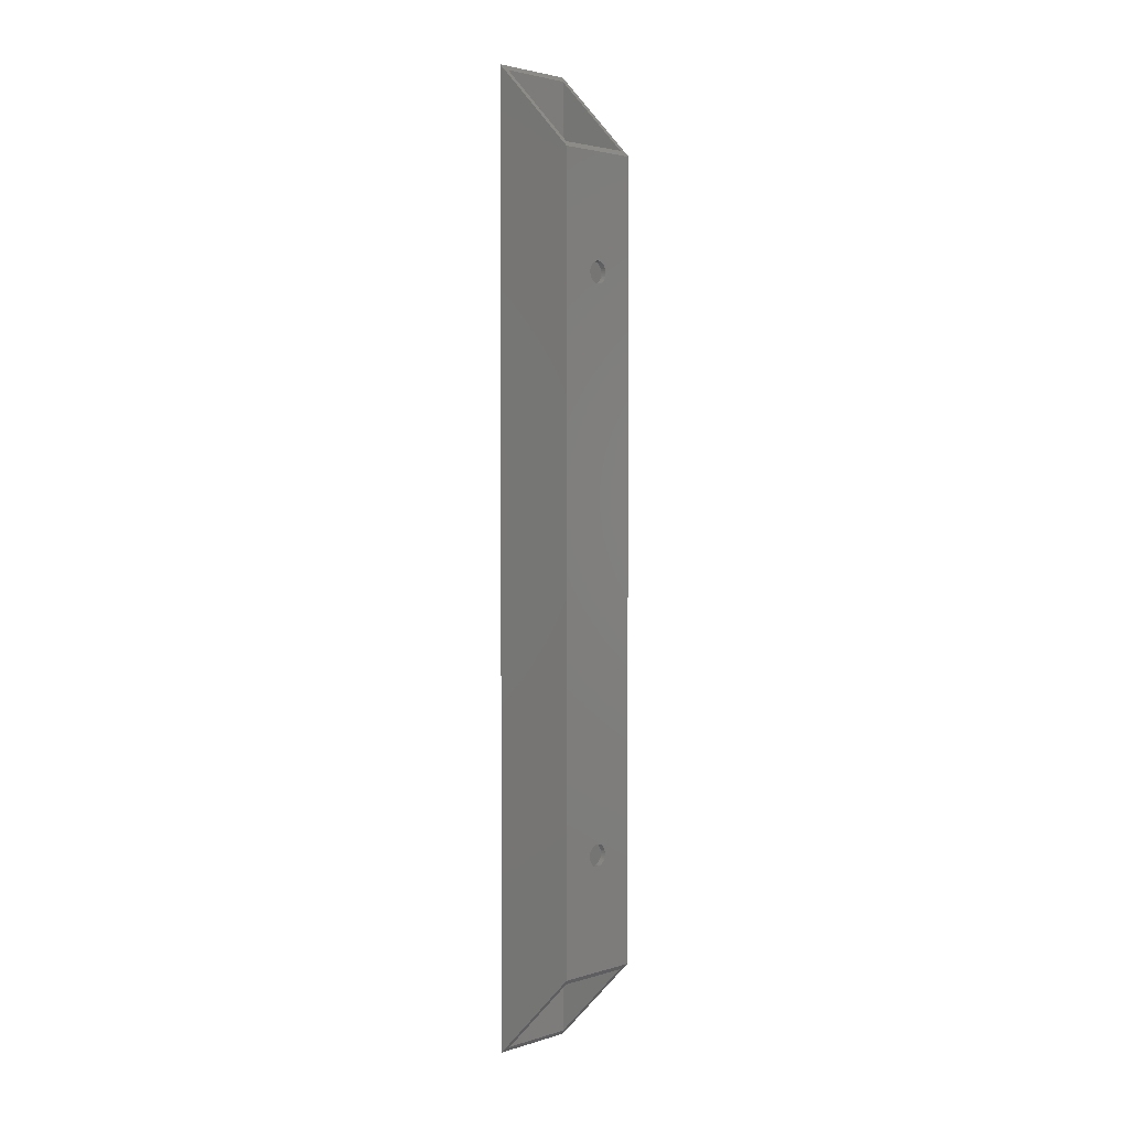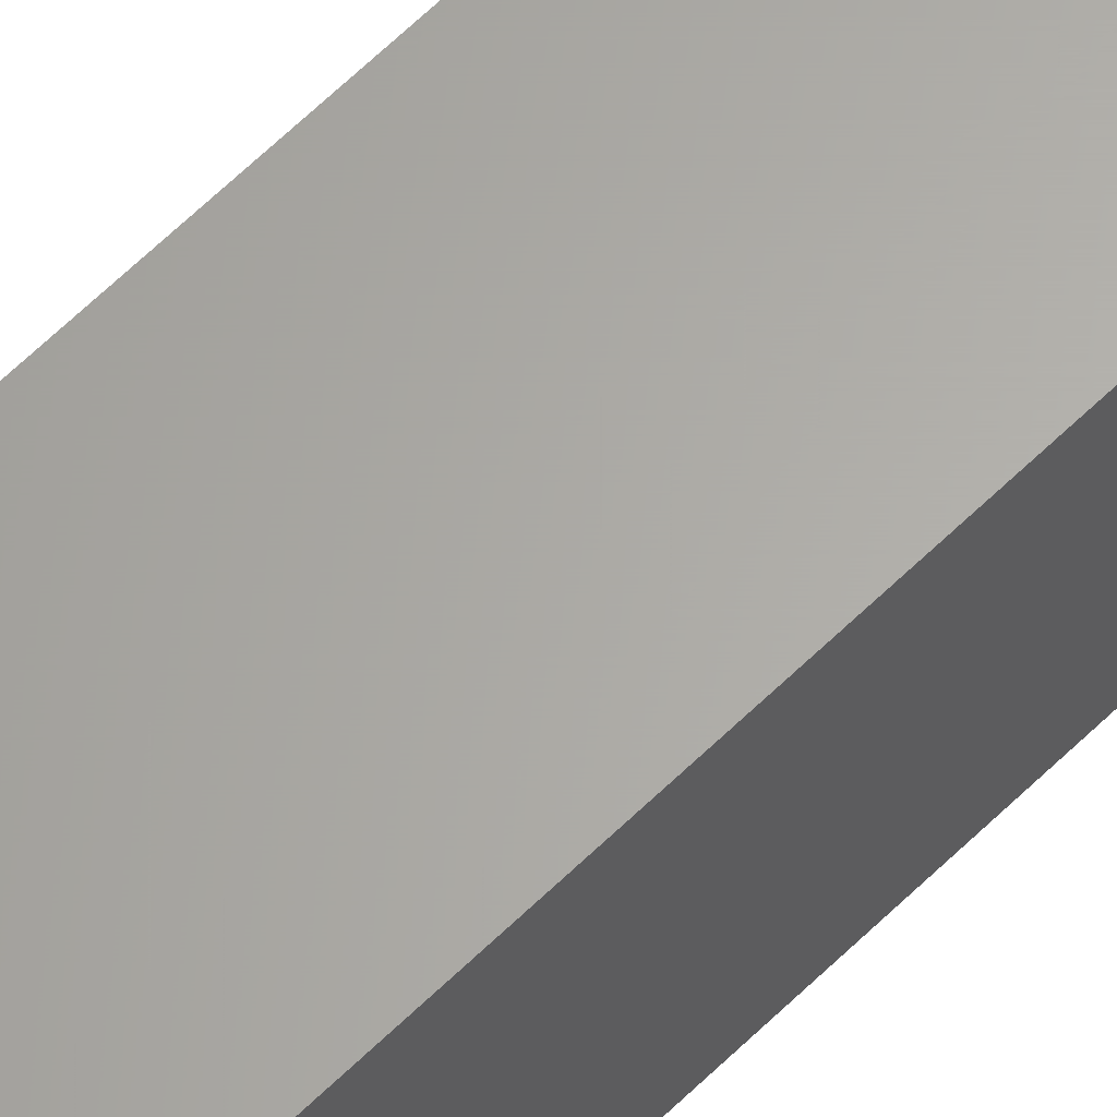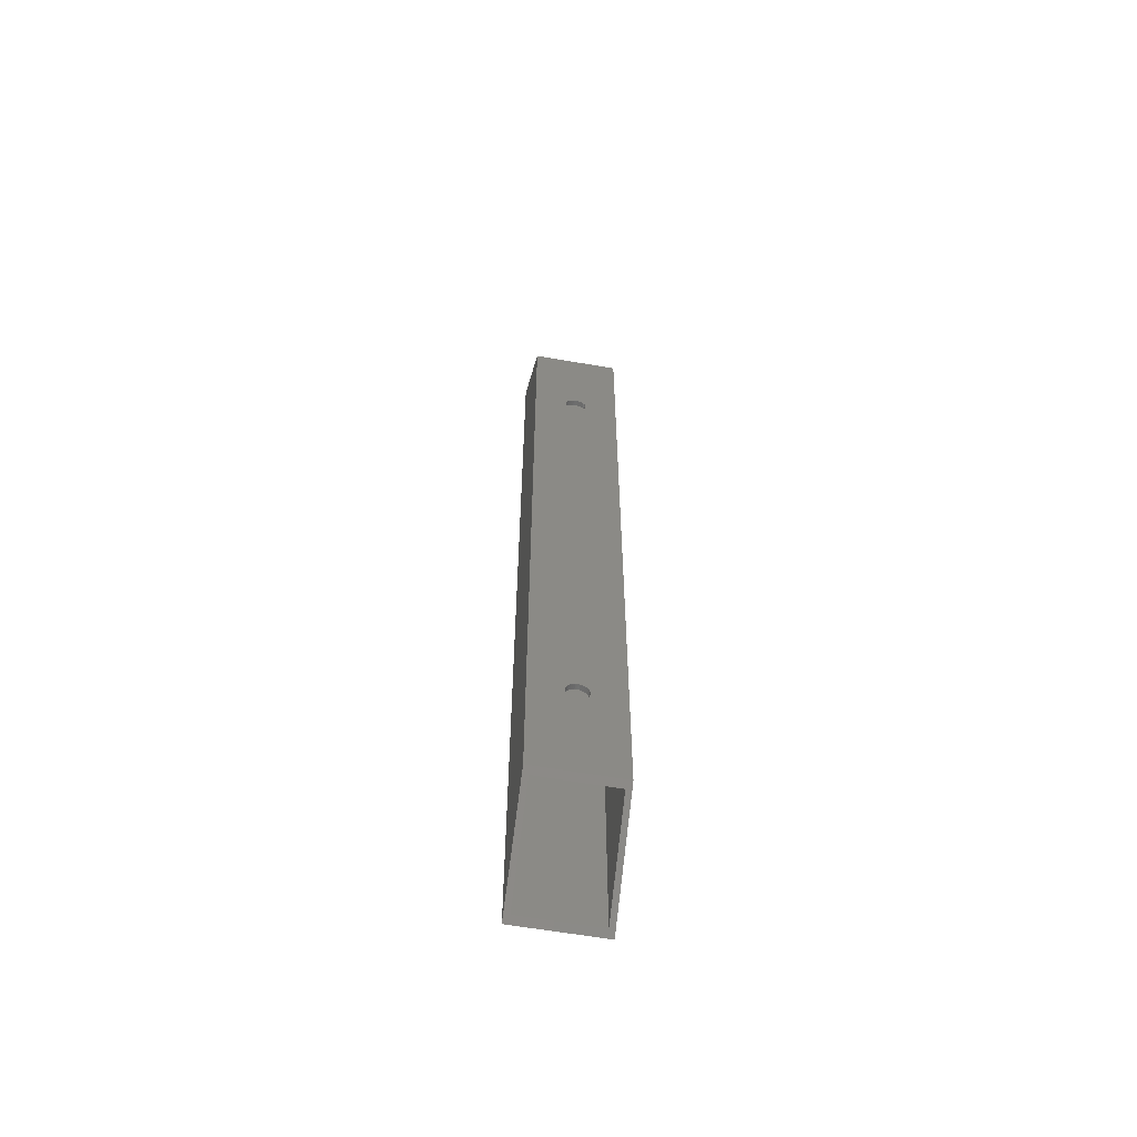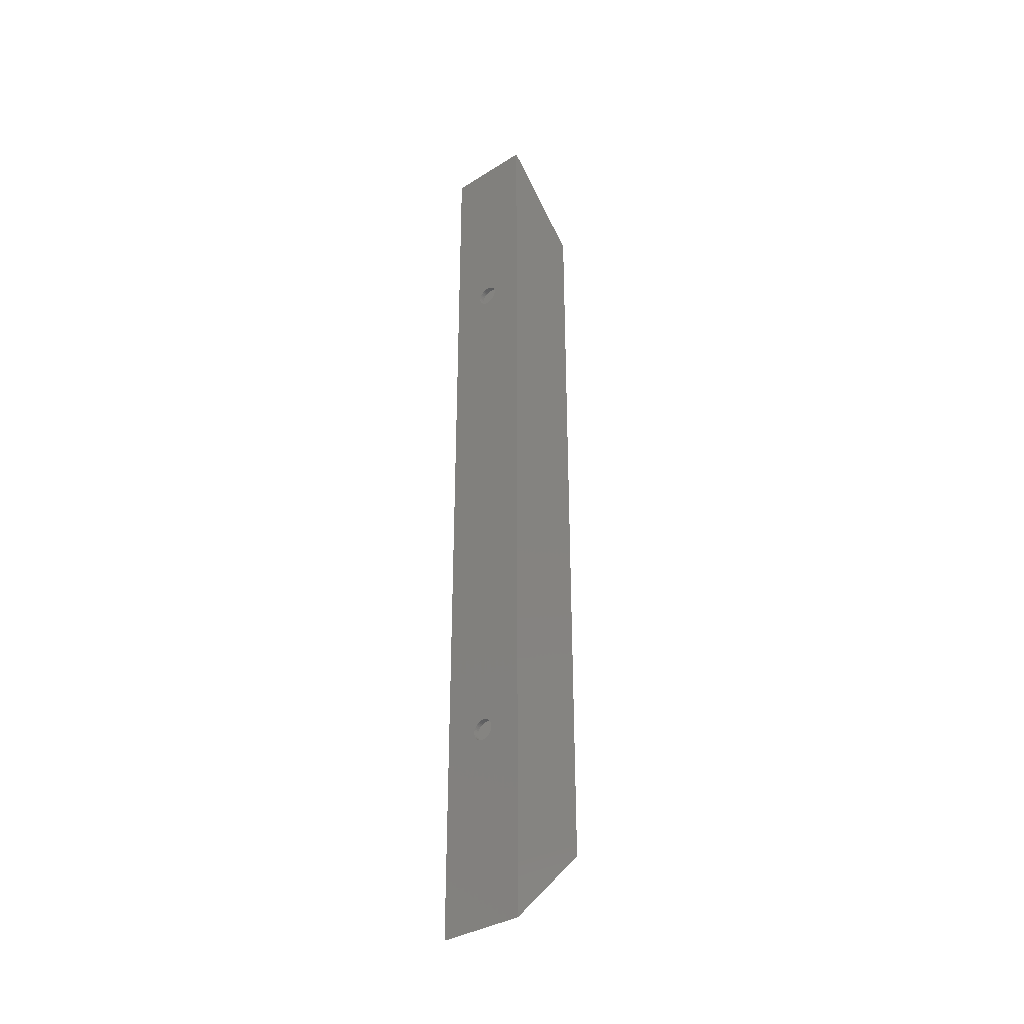
<metadata>
{"format":"stl","ext":"stl","renderer":"f3d","projection":"perspective","resolution":1024,"background":"white","views":[{"elev":2.8,"azim":43.3,"up":"+Z"},{"elev":63.5,"azim":45.4,"up":"+Y"},{"elev":-60.1,"azim":79.8,"up":"+Z"},{"elev":-34.9,"azim":-49.9,"up":"+Z"}]}
</metadata>
<code>
# stl→obj: 304 verts, 624 faces
v 25.84 400.1 73.34
v 25.84 400.1 632.1
v 76.64 400.1 124.1
v 76.64 400.1 581.3
v 76.64 349.2 581.3
v 76.64 374.6 521.5
v 76.64 375.8 521.4
v 76.64 376.8 521.1
v 76.64 377.8 520.6
v 76.64 378.7 520
v 76.64 368.4 191.4
v 76.64 368.7 192.5
v 76.64 370.6 510.3
v 76.64 380.6 517.3
v 76.64 380.9 516.2
v 76.64 370.6 185.5
v 76.64 369.8 186.3
v 76.64 349.2 124.1
v 76.64 369.2 187.2
v 76.64 368.7 188.2
v 76.64 371.5 520.6
v 76.64 372.5 521.1
v 76.64 373.5 521.4
v 76.64 379.5 519.2
v 76.64 380.1 518.3
v 76.64 381 515.1
v 76.64 380.9 514
v 76.64 380.6 513
v 76.64 380.1 512
v 76.64 379.5 511.1
v 76.64 378.7 510.3
v 76.64 380.9 189.2
v 76.64 380.6 188.2
v 76.64 380.1 187.2
v 76.64 368.4 189.2
v 76.64 368.3 190.3
v 76.64 369.2 193.5
v 76.64 369.8 194.4
v 76.64 370.6 195.2
v 76.64 371.5 195.8
v 76.64 372.5 196.3
v 76.64 373.5 196.6
v 76.64 369.8 511.1
v 76.64 369.2 512
v 76.64 368.7 513
v 76.64 368.4 514
v 76.64 368.3 515.1
v 76.64 368.4 516.2
v 76.64 368.7 517.3
v 76.64 369.2 518.3
v 76.64 369.8 519.2
v 76.64 370.6 520
v 76.64 376.8 196.3
v 76.64 377.8 195.8
v 76.64 379.5 186.3
v 76.64 378.7 185.5
v 76.64 377.8 184.8
v 76.64 376.8 184.4
v 76.64 375.8 184.1
v 76.64 374.6 184
v 76.64 373.5 184.1
v 76.64 372.5 184.4
v 76.64 371.5 184.8
v 76.64 373.5 508.9
v 76.64 372.5 509.2
v 76.64 371.5 509.6
v 76.64 374.6 508.8
v 76.64 374.6 196.7
v 76.64 375.8 508.9
v 76.64 375.8 196.6
v 76.64 376.8 509.2
v 76.64 378.7 195.2
v 76.64 379.5 194.4
v 76.64 380.1 193.5
v 76.64 380.6 192.5
v 76.64 380.9 191.4
v 76.64 381 190.3
v 76.64 377.8 509.6
v 25.84 349.2 73.34
v 25.84 349.2 632.1
v 25.84 374.6 184
v 25.84 375.8 184.1
v 25.84 376.8 184.4
v 25.84 377.8 184.8
v 25.84 378.7 185.5
v 25.84 381 515.1
v 25.84 377.8 509.6
v 25.84 376.8 509.2
v 25.84 375.8 508.9
v 25.84 379.5 186.3
v 25.84 380.1 187.2
v 25.84 380.6 188.2
v 25.84 374.6 508.8
v 25.84 381 190.3
v 25.84 380.9 189.2
v 25.84 380.9 516.2
v 25.84 380.6 517.3
v 25.84 380.1 518.3
v 25.84 378.7 510.3
v 25.84 379.5 511.1
v 25.84 380.1 512
v 25.84 380.6 513
v 25.84 380.9 514
v 25.84 379.5 519.2
v 25.84 378.7 520
v 25.84 377.8 520.6
v 25.84 376.8 521.1
v 25.84 375.8 521.4
v 25.84 374.6 521.5
v 25.84 373.5 521.4
v 25.84 372.5 521.1
v 25.84 371.5 520.6
v 25.84 370.6 520
v 25.84 369.8 519.2
v 25.84 369.2 518.3
v 25.84 368.7 517.3
v 25.84 368.4 516.2
v 25.84 368.3 515.1
v 25.84 368.4 514
v 25.84 368.7 513
v 25.84 369.2 512
v 25.84 369.8 511.1
v 25.84 370.6 510.3
v 25.84 368.4 189.2
v 25.84 368.7 188.2
v 25.84 369.2 187.2
v 25.84 371.5 184.8
v 25.84 372.5 184.4
v 25.84 373.5 184.1
v 25.84 369.8 186.3
v 25.84 370.6 185.5
v 25.84 380.9 191.4
v 25.84 380.6 192.5
v 25.84 380.1 193.5
v 25.84 379.5 194.4
v 25.84 378.7 195.2
v 25.84 377.8 195.8
v 25.84 372.5 196.3
v 25.84 371.5 195.8
v 25.84 370.6 195.2
v 25.84 369.8 194.4
v 25.84 369.2 193.5
v 25.84 368.7 192.5
v 25.84 368.4 191.4
v 25.84 368.3 190.3
v 25.84 372.5 509.2
v 25.84 373.5 508.9
v 25.84 373.5 196.6
v 25.84 371.5 509.6
v 25.84 376.8 196.3
v 25.84 375.8 196.6
v 25.84 374.6 196.7
v 73.47 396.9 584.5
v 29.02 396.9 629
v 73.47 396.9 121
v 29.02 396.9 76.52
v 73.47 352.4 121
v 73.47 374.6 184
v 73.47 375.8 184.1
v 73.47 376.8 184.4
v 73.47 377.8 184.8
v 73.47 378.7 185.5
v 73.47 380.6 188.2
v 73.47 380.9 189.2
v 73.47 375.8 508.9
v 73.47 376.8 509.2
v 73.47 377.8 509.6
v 73.47 378.7 510.3
v 73.47 379.5 186.3
v 73.47 380.1 187.2
v 73.47 381 515.1
v 73.47 380.9 514
v 73.47 380.6 513
v 73.47 380.9 516.2
v 73.47 380.6 517.3
v 73.47 380.1 518.3
v 73.47 381 190.3
v 73.47 374.6 508.8
v 73.47 379.5 519.2
v 73.47 378.7 520
v 73.47 377.8 520.6
v 73.47 379.5 511.1
v 73.47 380.1 512
v 73.47 376.8 521.1
v 73.47 375.8 521.4
v 73.47 352.4 584.5
v 73.47 374.6 521.5
v 73.47 373.5 521.4
v 73.47 372.5 521.1
v 73.47 371.5 520.6
v 73.47 370.6 520
v 73.47 369.8 519.2
v 73.47 369.2 518.3
v 73.47 368.7 517.3
v 73.47 368.4 516.2
v 73.47 368.3 515.1
v 73.47 368.4 514
v 73.47 368.7 513
v 73.47 369.2 512
v 73.47 369.8 511.1
v 73.47 370.6 510.3
v 73.47 368.4 189.2
v 73.47 368.7 188.2
v 73.47 369.2 187.2
v 73.47 371.5 184.8
v 73.47 372.5 184.4
v 73.47 373.5 184.1
v 73.47 369.8 186.3
v 73.47 370.6 185.5
v 73.47 380.9 191.4
v 73.47 380.6 192.5
v 73.47 380.1 193.5
v 73.47 379.5 194.4
v 73.47 378.7 195.2
v 73.47 377.8 195.8
v 73.47 372.5 196.3
v 73.47 371.5 195.8
v 73.47 370.6 195.2
v 73.47 369.8 194.4
v 73.47 369.2 193.5
v 73.47 368.7 192.5
v 73.47 368.4 191.4
v 73.47 368.3 190.3
v 73.47 372.5 509.2
v 73.47 373.5 508.9
v 73.47 373.5 196.6
v 73.47 371.5 509.6
v 73.47 376.8 196.3
v 73.47 375.8 196.6
v 73.47 374.6 196.7
v 29.02 352.4 629
v 29.02 352.4 76.52
v 29.02 374.6 521.5
v 29.02 375.8 521.4
v 29.02 376.8 521.1
v 29.02 377.8 520.6
v 29.02 380.9 189.2
v 29.02 380.6 188.2
v 29.02 380.1 187.2
v 29.02 381 190.3
v 29.02 380.9 191.4
v 29.02 379.5 186.3
v 29.02 378.7 185.5
v 29.02 377.8 184.8
v 29.02 376.8 184.4
v 29.02 375.8 184.1
v 29.02 374.6 184
v 29.02 373.5 184.1
v 29.02 372.5 184.4
v 29.02 371.5 184.8
v 29.02 370.6 185.5
v 29.02 380.6 513
v 29.02 380.1 512
v 29.02 374.6 196.7
v 29.02 379.5 511.1
v 29.02 376.8 196.3
v 29.02 377.8 195.8
v 29.02 378.7 195.2
v 29.02 379.5 194.4
v 29.02 368.3 190.3
v 29.02 368.4 189.2
v 29.02 368.7 188.2
v 29.02 368.3 515.1
v 29.02 378.7 520
v 29.02 379.5 519.2
v 29.02 380.1 518.3
v 29.02 380.6 517.3
v 29.02 380.9 516.2
v 29.02 381 515.1
v 29.02 375.8 196.6
v 29.02 380.9 514
v 29.02 380.1 193.5
v 29.02 380.6 192.5
v 29.02 369.8 186.3
v 29.02 369.2 187.2
v 29.02 368.4 516.2
v 29.02 368.7 517.3
v 29.02 369.2 518.3
v 29.02 371.5 520.6
v 29.02 372.5 521.1
v 29.02 373.5 521.4
v 29.02 378.7 510.3
v 29.02 377.8 509.6
v 29.02 376.8 509.2
v 29.02 369.2 512
v 29.02 368.7 513
v 29.02 368.4 514
v 29.02 369.8 519.2
v 29.02 370.6 520
v 29.02 368.4 191.4
v 29.02 370.6 510.3
v 29.02 368.7 192.5
v 29.02 369.2 193.5
v 29.02 369.8 194.4
v 29.02 370.6 195.2
v 29.02 371.5 195.8
v 29.02 372.5 196.3
v 29.02 373.5 196.6
v 29.02 371.5 509.6
v 29.02 372.5 509.2
v 29.02 369.8 511.1
v 29.02 375.8 508.9
v 29.02 374.6 508.8
v 29.02 373.5 508.9
f 1 2 3
f 3 2 4
f 5 6 4
f 4 6 7
f 7 8 4
f 4 8 9
f 4 9 10
f 11 12 13
f 4 14 15
f 16 17 18
f 18 17 19
f 18 19 20
f 21 22 5
f 5 22 23
f 5 23 6
f 10 24 4
f 4 24 25
f 4 25 14
f 15 26 4
f 4 26 27
f 4 27 3
f 3 27 28
f 28 29 3
f 3 29 30
f 3 30 31
f 32 33 3
f 3 33 34
f 20 35 18
f 18 35 36
f 18 36 11
f 12 37 13
f 13 37 38
f 13 38 39
f 39 40 13
f 13 40 41
f 13 41 42
f 11 13 18
f 18 13 43
f 18 43 44
f 44 45 18
f 18 45 46
f 18 46 5
f 5 46 47
f 47 48 5
f 5 48 49
f 5 49 50
f 50 51 5
f 5 51 52
f 5 52 21
f 53 54 31
f 34 55 3
f 3 55 56
f 3 56 57
f 57 58 3
f 3 58 59
f 3 59 18
f 18 59 60
f 18 60 61
f 61 62 18
f 18 62 63
f 18 63 16
f 64 65 42
f 42 65 66
f 42 66 13
f 64 42 67
f 67 42 68
f 67 68 69
f 69 68 70
f 69 70 71
f 54 72 31
f 31 72 73
f 31 73 74
f 74 75 31
f 31 75 76
f 31 76 3
f 3 76 77
f 3 77 32
f 53 31 70
f 70 31 78
f 70 78 71
f 18 5 79
f 79 5 80
f 79 81 1
f 1 81 82
f 82 83 1
f 1 83 84
f 1 84 85
f 86 2 1
f 87 1 88
f 88 1 89
f 85 90 1
f 1 90 91
f 1 91 92
f 93 89 94
f 94 89 1
f 94 1 95
f 95 1 92
f 86 96 2
f 2 96 97
f 2 97 98
f 87 99 1
f 1 99 100
f 1 100 101
f 101 102 1
f 1 102 103
f 1 103 86
f 98 104 2
f 2 104 105
f 2 105 106
f 106 107 2
f 2 107 108
f 2 108 80
f 80 108 109
f 80 109 110
f 110 111 80
f 80 111 112
f 80 112 113
f 113 114 80
f 80 114 115
f 80 115 116
f 116 117 80
f 80 117 118
f 80 118 79
f 79 118 119
f 79 119 120
f 120 121 79
f 79 121 122
f 79 122 123
f 124 125 79
f 79 125 126
f 127 128 79
f 79 128 129
f 79 129 81
f 126 130 79
f 79 130 131
f 79 131 127
f 94 132 93
f 93 132 133
f 93 133 134
f 134 135 93
f 93 135 136
f 93 136 137
f 138 139 123
f 139 140 123
f 123 140 141
f 123 141 142
f 142 143 123
f 123 143 144
f 123 144 79
f 79 144 145
f 79 145 124
f 146 147 148
f 138 123 148
f 148 123 149
f 148 149 146
f 137 150 93
f 93 150 151
f 93 151 147
f 147 151 152
f 147 152 148
f 153 154 155
f 155 154 156
f 157 158 155
f 155 158 159
f 159 160 155
f 155 160 161
f 155 161 162
f 155 163 164
f 165 166 155
f 155 166 167
f 155 167 168
f 162 169 155
f 155 169 170
f 155 170 163
f 171 153 172
f 172 153 155
f 172 155 173
f 171 174 153
f 153 174 175
f 153 175 176
f 164 177 155
f 155 177 178
f 155 178 165
f 176 179 153
f 153 179 180
f 153 180 181
f 168 182 155
f 155 182 183
f 155 183 173
f 181 184 153
f 153 184 185
f 153 185 186
f 185 187 186
f 186 187 188
f 186 188 189
f 189 190 186
f 186 190 191
f 186 191 192
f 192 193 186
f 186 193 194
f 186 194 195
f 195 196 186
f 186 196 197
f 186 197 157
f 157 197 198
f 198 199 157
f 157 199 200
f 157 200 201
f 202 203 157
f 157 203 204
f 205 206 157
f 157 206 207
f 157 207 158
f 204 208 157
f 157 208 209
f 157 209 205
f 177 210 178
f 178 210 211
f 178 211 212
f 212 213 178
f 178 213 214
f 178 214 215
f 216 217 201
f 217 218 201
f 201 218 219
f 201 219 220
f 220 221 201
f 201 221 222
f 201 222 157
f 157 222 223
f 157 223 202
f 224 225 226
f 216 201 226
f 226 201 227
f 226 227 224
f 215 228 178
f 178 228 229
f 178 229 225
f 225 229 230
f 225 230 226
f 231 186 232
f 232 186 157
f 154 231 233
f 233 234 154
f 154 234 235
f 154 235 236
f 237 238 156
f 156 238 239
f 237 156 240
f 240 156 154
f 240 154 241
f 239 242 156
f 156 242 243
f 156 243 244
f 244 245 156
f 156 245 246
f 156 246 232
f 232 246 247
f 232 247 248
f 248 249 232
f 232 249 250
f 232 250 251
f 252 253 254
f 254 253 255
f 256 257 154
f 154 257 258
f 154 258 259
f 260 232 261
f 261 232 262
f 263 231 232
f 236 264 154
f 154 264 265
f 154 265 266
f 266 267 154
f 154 267 268
f 154 268 269
f 256 154 270
f 270 154 269
f 270 269 254
f 254 269 271
f 254 271 252
f 259 272 154
f 154 272 273
f 154 273 241
f 251 274 232
f 232 274 275
f 232 275 262
f 263 276 231
f 231 276 277
f 231 277 278
f 279 280 231
f 231 280 281
f 231 281 233
f 255 282 254
f 254 282 283
f 254 283 284
f 285 286 232
f 232 286 287
f 232 287 263
f 278 288 231
f 231 288 289
f 231 289 279
f 260 290 291
f 291 290 292
f 291 292 293
f 293 294 291
f 291 294 295
f 291 295 296
f 296 297 291
f 291 297 298
f 291 298 299
f 299 298 300
f 260 291 232
f 232 291 301
f 232 301 285
f 284 302 254
f 254 302 303
f 254 303 298
f 298 303 304
f 298 304 300
f 155 3 18
f 3 155 1
f 1 155 156
f 1 156 79
f 79 156 232
f 79 232 18
f 18 232 157
f 18 157 155
f 246 81 247
f 247 81 129
f 247 129 248
f 248 129 128
f 248 128 249
f 249 128 127
f 249 127 250
f 250 127 131
f 250 131 251
f 251 131 130
f 251 130 274
f 274 130 126
f 274 126 275
f 275 126 125
f 275 125 262
f 262 125 124
f 262 124 261
f 261 124 145
f 261 145 260
f 260 145 144
f 260 144 290
f 290 144 143
f 290 143 292
f 292 143 142
f 292 142 293
f 293 142 141
f 293 141 294
f 294 141 140
f 294 140 295
f 295 140 139
f 295 139 296
f 296 139 138
f 296 138 297
f 297 138 148
f 297 148 298
f 298 148 152
f 298 152 254
f 254 152 151
f 254 151 270
f 270 151 150
f 270 150 256
f 256 150 137
f 256 137 257
f 257 137 136
f 257 136 258
f 258 136 135
f 258 135 259
f 259 135 134
f 259 134 272
f 272 134 133
f 272 133 273
f 273 133 132
f 273 132 241
f 241 132 94
f 241 94 240
f 240 94 95
f 240 95 237
f 237 95 92
f 237 92 238
f 238 92 91
f 238 91 239
f 239 91 90
f 239 90 242
f 242 90 85
f 242 85 243
f 243 85 84
f 243 84 244
f 244 84 83
f 244 83 245
f 245 83 82
f 245 82 246
f 246 82 81
f 59 158 60
f 60 158 207
f 60 207 61
f 61 207 206
f 61 206 62
f 62 206 205
f 62 205 63
f 63 205 209
f 63 209 16
f 16 209 208
f 16 208 17
f 17 208 204
f 17 204 19
f 19 204 203
f 19 203 20
f 20 203 202
f 20 202 35
f 35 202 223
f 35 223 36
f 36 223 222
f 36 222 11
f 11 222 221
f 11 221 12
f 12 221 220
f 12 220 37
f 37 220 219
f 37 219 38
f 38 219 218
f 38 218 39
f 39 218 217
f 39 217 40
f 40 217 216
f 40 216 41
f 41 216 226
f 41 226 42
f 42 226 230
f 42 230 68
f 68 230 229
f 68 229 70
f 70 229 228
f 70 228 53
f 53 228 215
f 53 215 54
f 54 215 214
f 54 214 72
f 72 214 213
f 72 213 73
f 73 213 212
f 73 212 74
f 74 212 211
f 74 211 75
f 75 211 210
f 75 210 76
f 76 210 177
f 76 177 77
f 77 177 164
f 77 164 32
f 32 164 163
f 32 163 33
f 33 163 170
f 33 170 34
f 34 170 169
f 34 169 55
f 55 169 162
f 55 162 56
f 56 162 161
f 56 161 57
f 57 161 160
f 57 160 58
f 58 160 159
f 58 159 59
f 59 159 158
f 153 4 154
f 154 4 2
f 154 2 231
f 231 2 80
f 231 80 186
f 186 80 5
f 186 5 153
f 153 5 4
f 281 109 233
f 233 109 108
f 233 108 234
f 234 108 107
f 234 107 235
f 235 107 106
f 235 106 236
f 236 106 105
f 236 105 264
f 264 105 104
f 264 104 265
f 265 104 98
f 265 98 266
f 266 98 97
f 266 97 267
f 267 97 96
f 267 96 268
f 268 96 86
f 268 86 269
f 269 86 103
f 269 103 271
f 271 103 102
f 271 102 252
f 252 102 101
f 252 101 253
f 253 101 100
f 253 100 255
f 255 100 99
f 255 99 282
f 282 99 87
f 282 87 283
f 283 87 88
f 283 88 284
f 284 88 89
f 284 89 302
f 302 89 93
f 302 93 303
f 303 93 147
f 303 147 304
f 304 147 146
f 304 146 300
f 300 146 149
f 300 149 299
f 299 149 123
f 299 123 291
f 291 123 122
f 291 122 301
f 301 122 121
f 301 121 285
f 285 121 120
f 285 120 286
f 286 120 119
f 286 119 287
f 287 119 118
f 287 118 263
f 263 118 117
f 263 117 276
f 276 117 116
f 276 116 277
f 277 116 115
f 277 115 278
f 278 115 114
f 278 114 288
f 288 114 113
f 288 113 289
f 289 113 112
f 289 112 279
f 279 112 111
f 279 111 280
f 280 111 110
f 280 110 281
f 281 110 109
f 23 187 6
f 6 187 185
f 6 185 7
f 7 185 184
f 7 184 8
f 8 184 181
f 8 181 9
f 9 181 180
f 9 180 10
f 10 180 179
f 10 179 24
f 24 179 176
f 24 176 25
f 25 176 175
f 25 175 14
f 14 175 174
f 14 174 15
f 15 174 171
f 15 171 26
f 26 171 172
f 26 172 27
f 27 172 173
f 27 173 28
f 28 173 183
f 28 183 29
f 29 183 182
f 29 182 30
f 30 182 168
f 30 168 31
f 31 168 167
f 31 167 78
f 78 167 166
f 78 166 71
f 71 166 165
f 71 165 69
f 69 165 178
f 69 178 67
f 67 178 225
f 67 225 64
f 64 225 224
f 64 224 65
f 65 224 227
f 65 227 66
f 66 227 201
f 66 201 13
f 13 201 200
f 13 200 43
f 43 200 199
f 43 199 44
f 44 199 198
f 44 198 45
f 45 198 197
f 45 197 46
f 46 197 196
f 46 196 47
f 47 196 195
f 47 195 48
f 48 195 194
f 48 194 49
f 49 194 193
f 49 193 50
f 50 193 192
f 50 192 51
f 51 192 191
f 51 191 52
f 52 191 190
f 52 190 21
f 21 190 189
f 21 189 22
f 22 189 188
f 22 188 23
f 23 188 187

</code>
